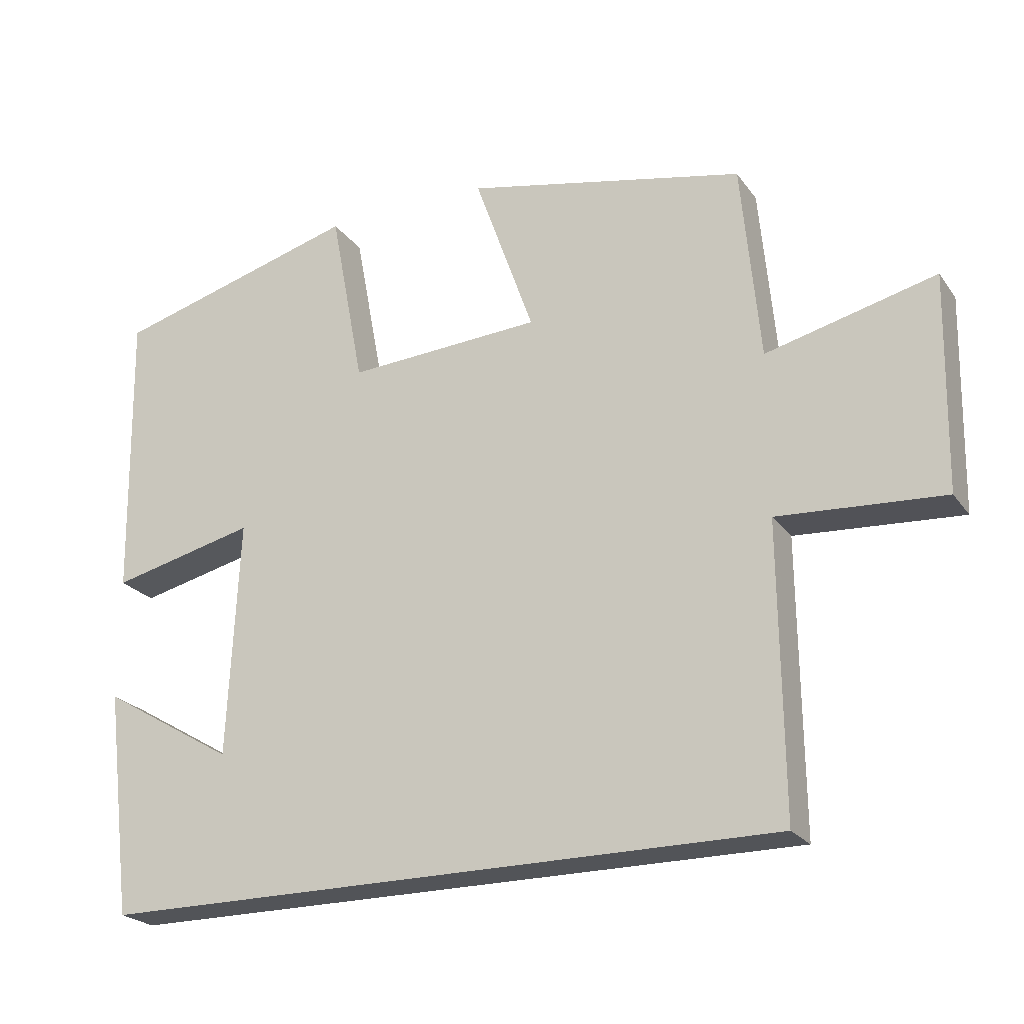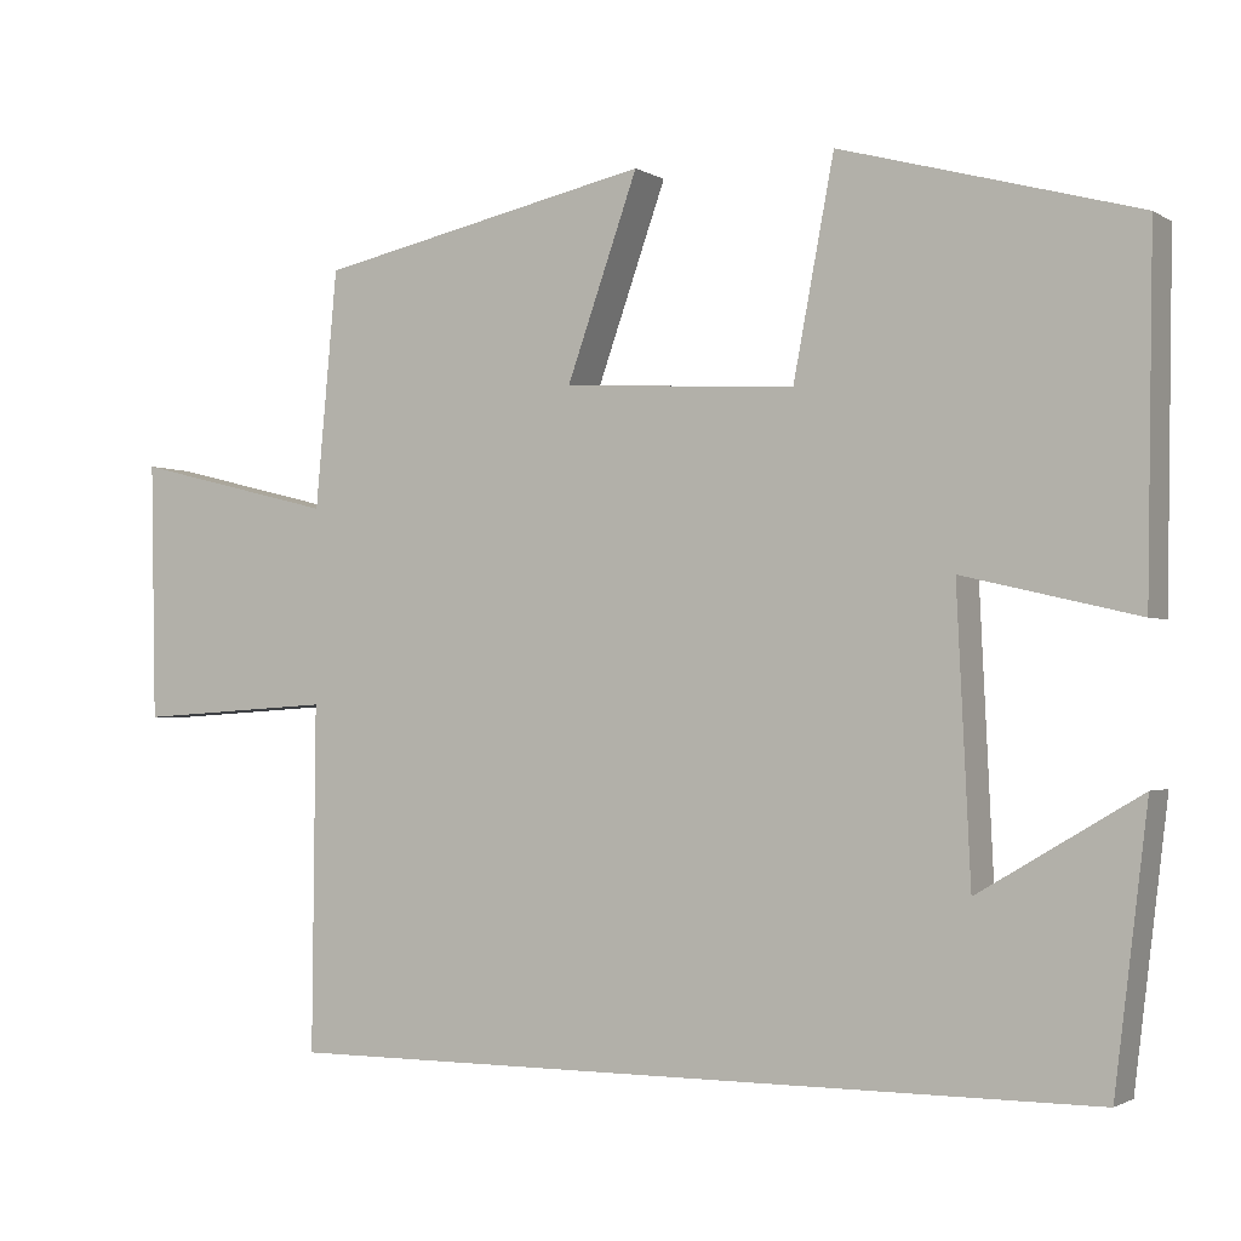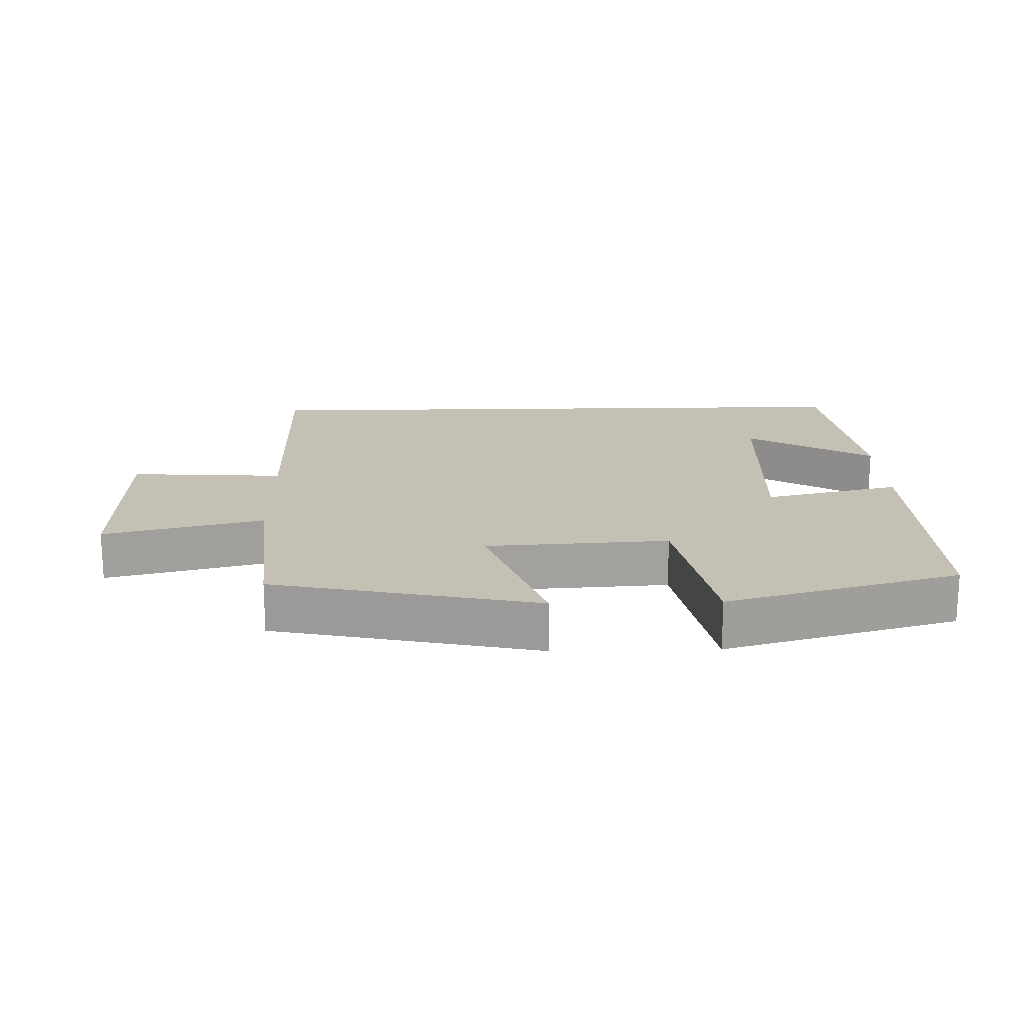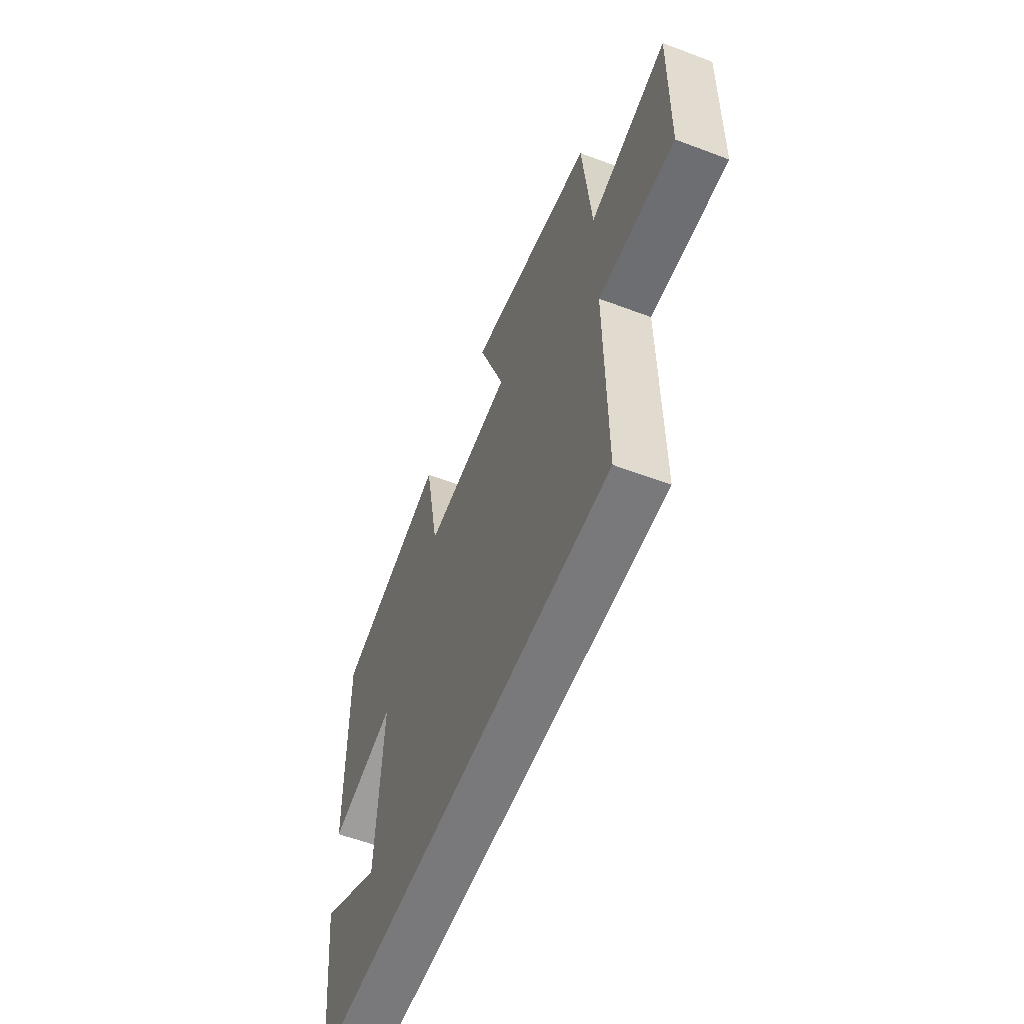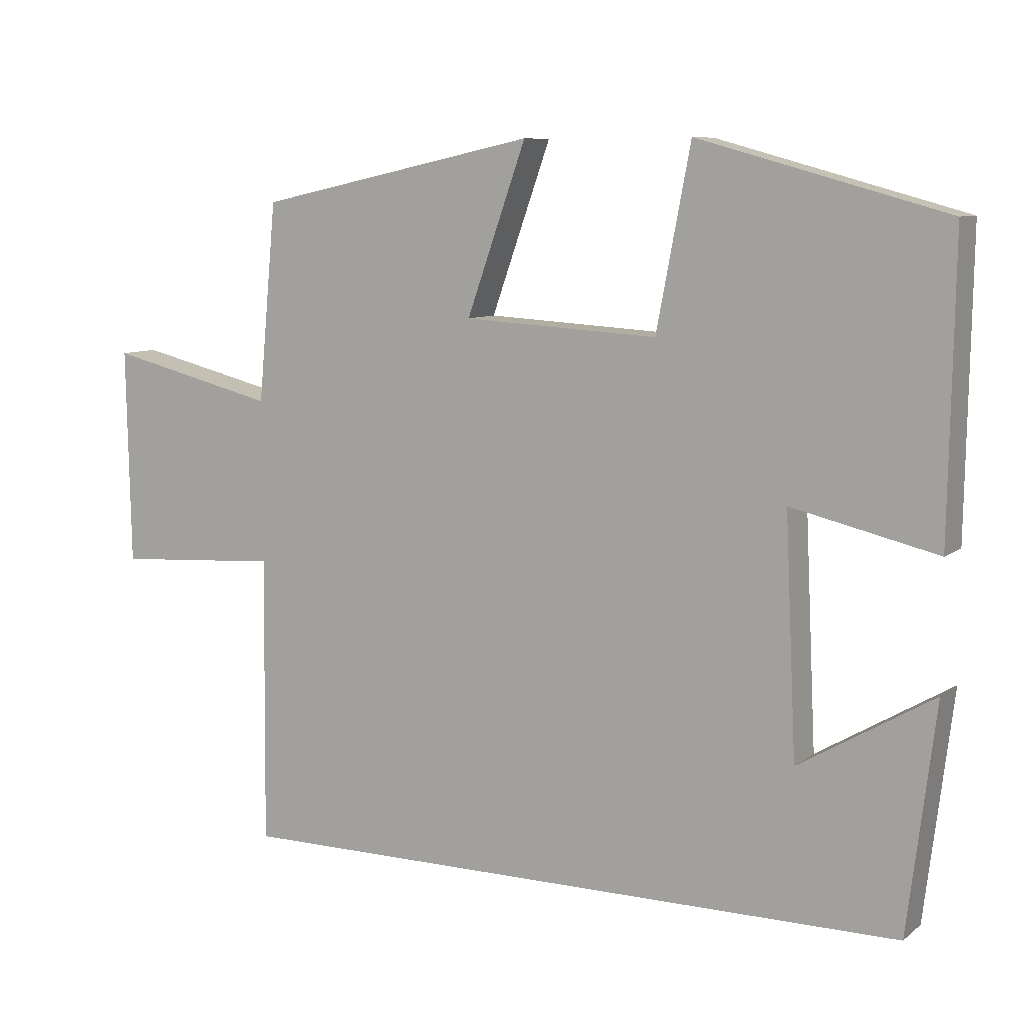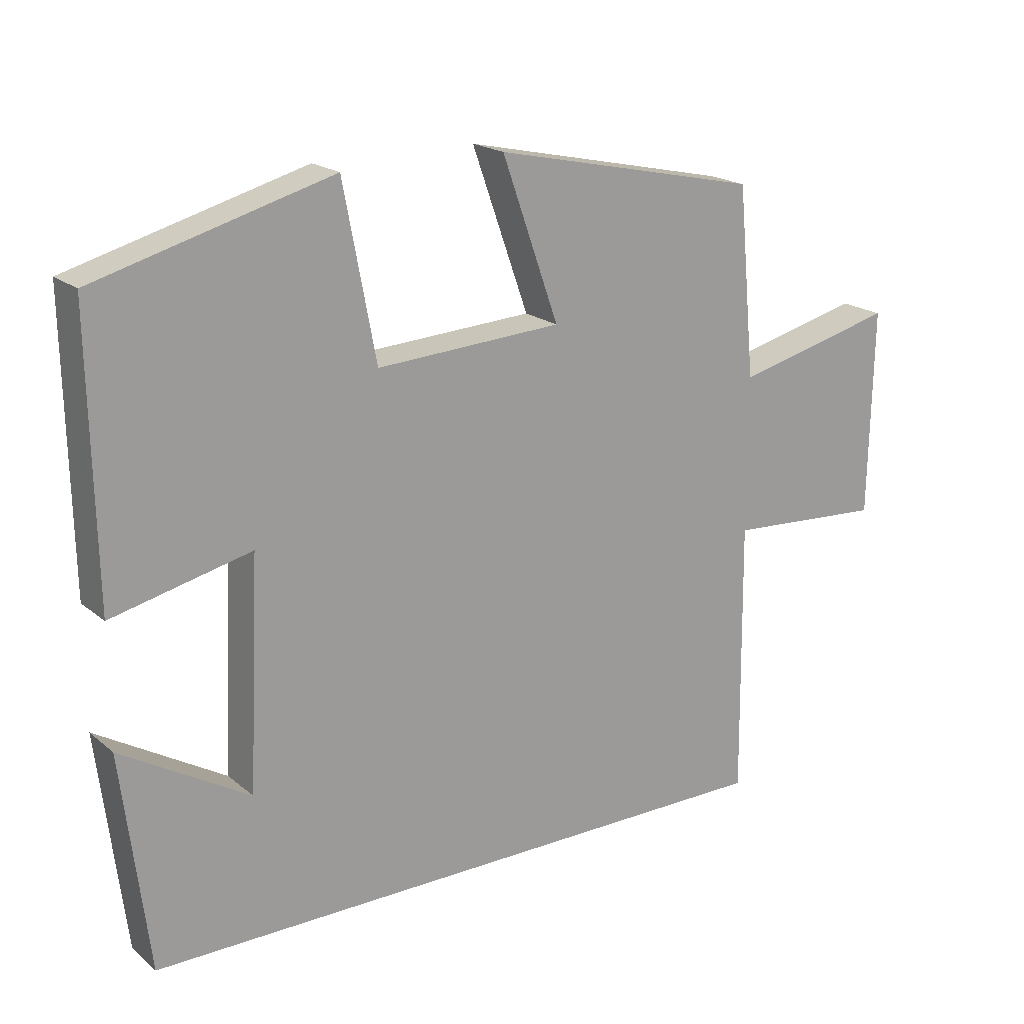
<metadata>
{"format":"obj","ext":"obj","renderer":"f3d","projection":"perspective","resolution":1024,"background":"white","views":[{"elev":-23.2,"azim":-153.3,"up":"+Z"},{"elev":-1.8,"azim":27.4,"up":"+Z"},{"elev":18.4,"azim":-1.5,"up":"+Y"},{"elev":-57.9,"azim":-111.4,"up":"+Z"},{"elev":8.5,"azim":28.2,"up":"+Z"},{"elev":19.4,"azim":145.8,"up":"+Z"}]}
</metadata>
<code>
v -0.474 0.07 0.415
v -0.079 0.07 0.5
v -0.163 0.07 0.263
v 0.111 0.07 0.247
v 0.159 0.07 0.5
v 0.507 0.07 0.404
v 0.5 0.07 -0.007
v 0.295 0.07 0.041
v 0.311 0.07 -0.293
v 0.5 0.07 -0.181
v 0.461 0.07 -0.5
v -0.504 0.07 -0.5
v -0.5 0.07 -0.094
v -0.733 0.07 -0.109
v -0.739 0.07 0.195
v -0.5 0.07 0.136
v -0.474 0 0.415
v -0.079 0 0.5
v -0.163 0 0.263
v 0.111 0 0.247
v 0.159 0 0.5
v 0.507 0 0.404
v 0.5 0 -0.007
v 0.295 0 0.041
v 0.311 0 -0.293
v 0.5 0 -0.181
v 0.461 0 -0.5
v -0.504 0 -0.5
v -0.5 0 -0.094
v -0.733 0 -0.109
v -0.739 0 0.195
v -0.5 0 0.136
f 13 14 15 16
f 13 16 1 2
f 12 13 2 3
f 9 10 11
f 9 11 12 3
f 5 6 7 8
f 4 5 8 9
f 3 4 9
f 32 31 30 29
f 18 17 32 29
f 19 18 29 28
f 27 26 25
f 19 28 27 25
f 24 23 22 21
f 25 24 21 20
f 25 20 19
f 1 17 18 2
f 2 18 19 3
f 3 19 20 4
f 4 20 21 5
f 5 21 22 6
f 6 22 23 7
f 7 23 24 8
f 8 24 25 9
f 9 25 26 10
f 10 26 27 11
f 11 27 28 12
f 12 28 29 13
f 13 29 30 14
f 14 30 31 15
f 15 31 32 16
f 16 32 17 1

</code>
